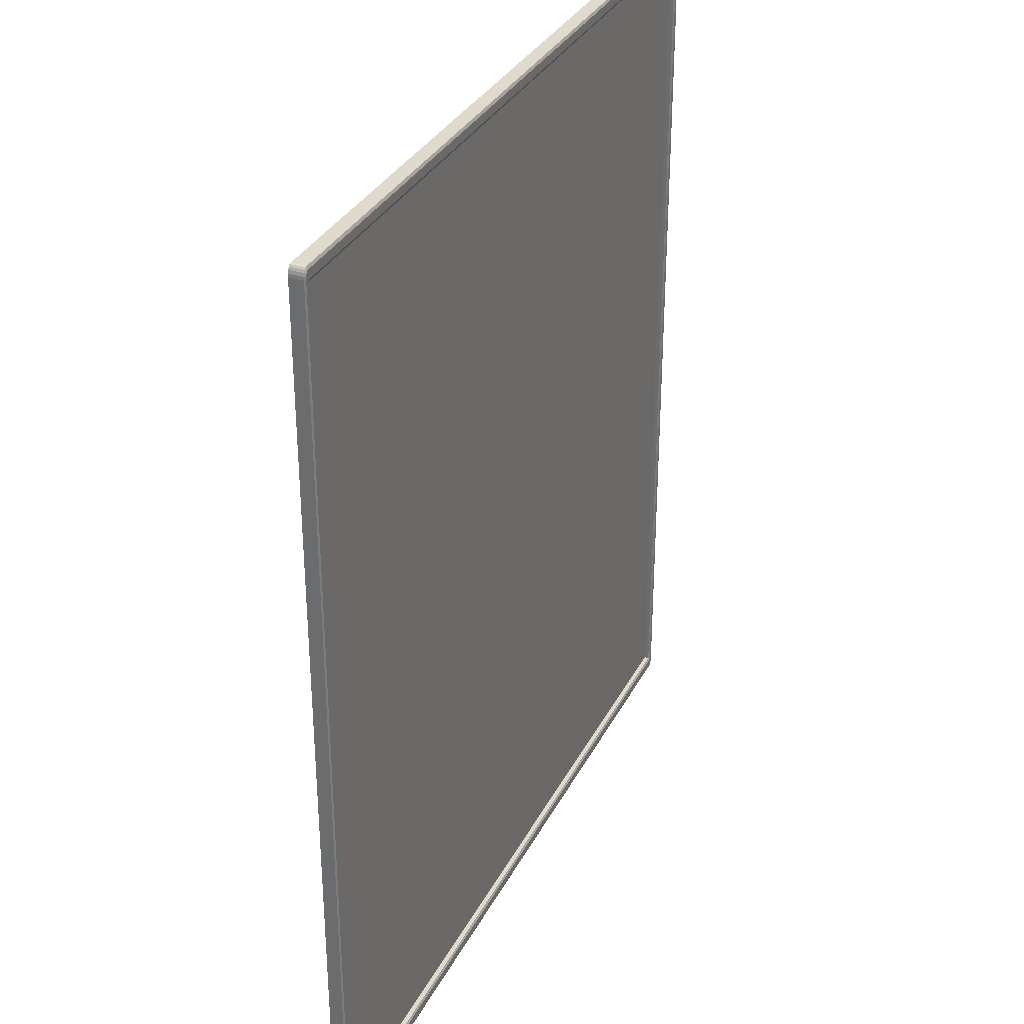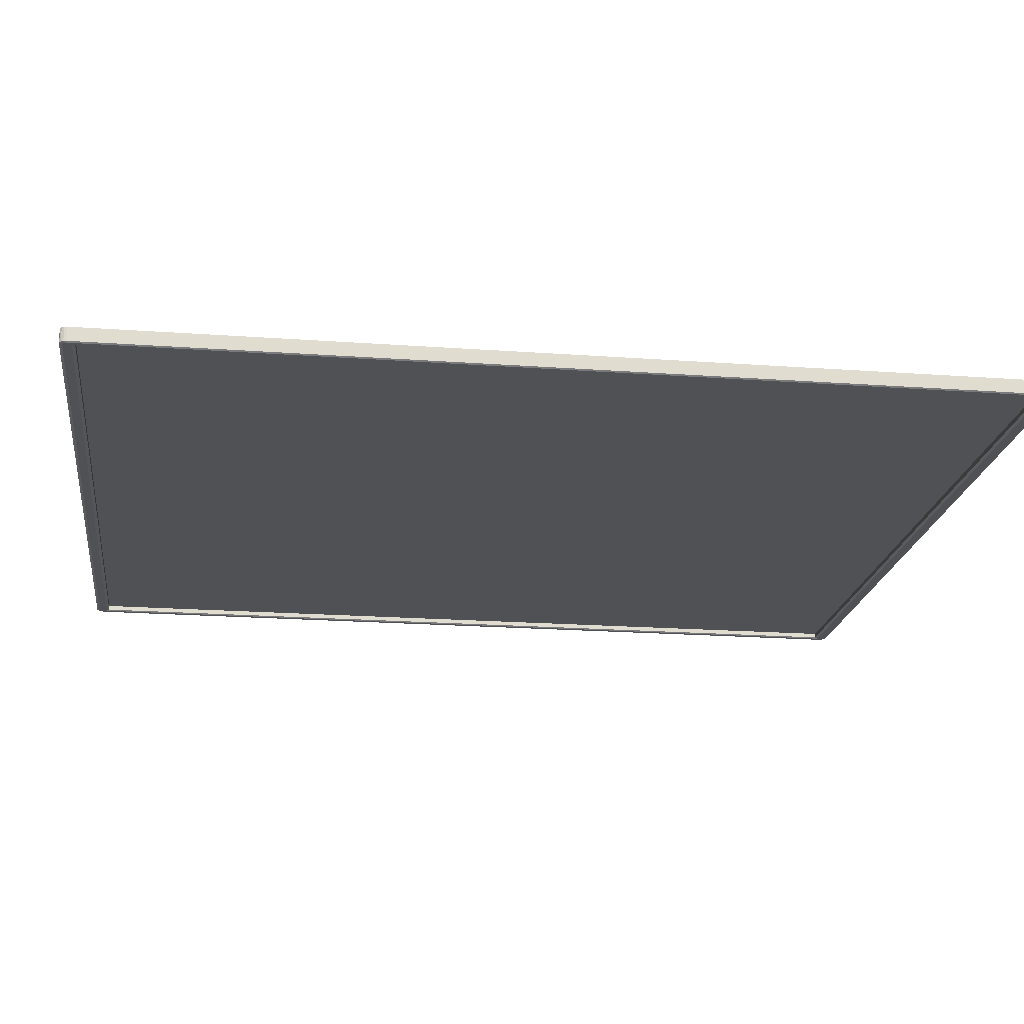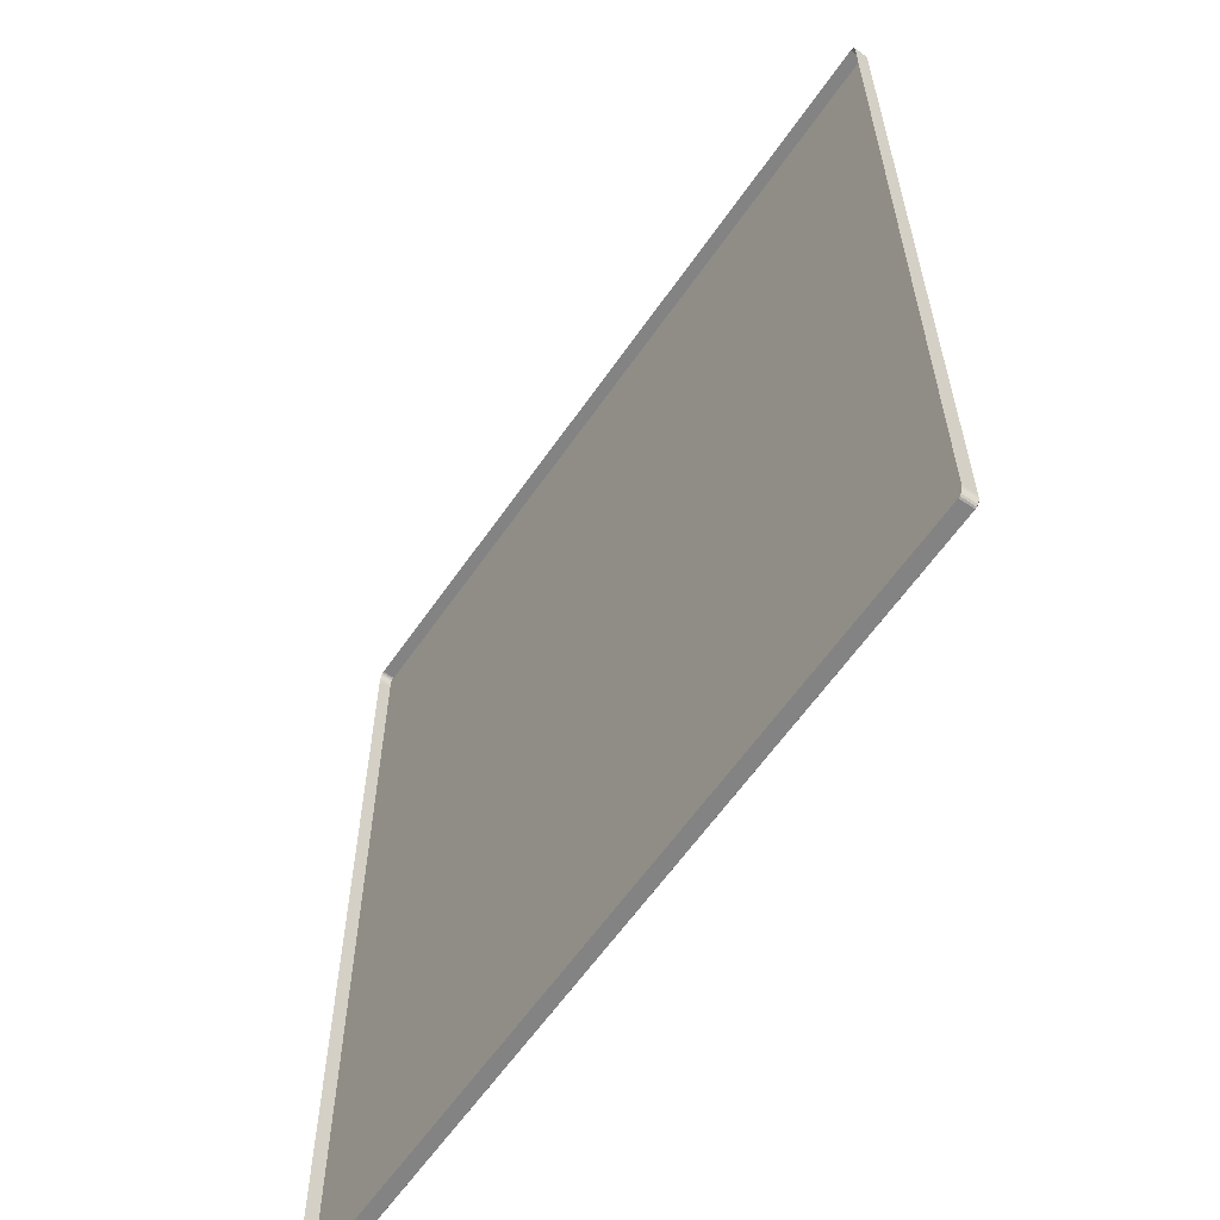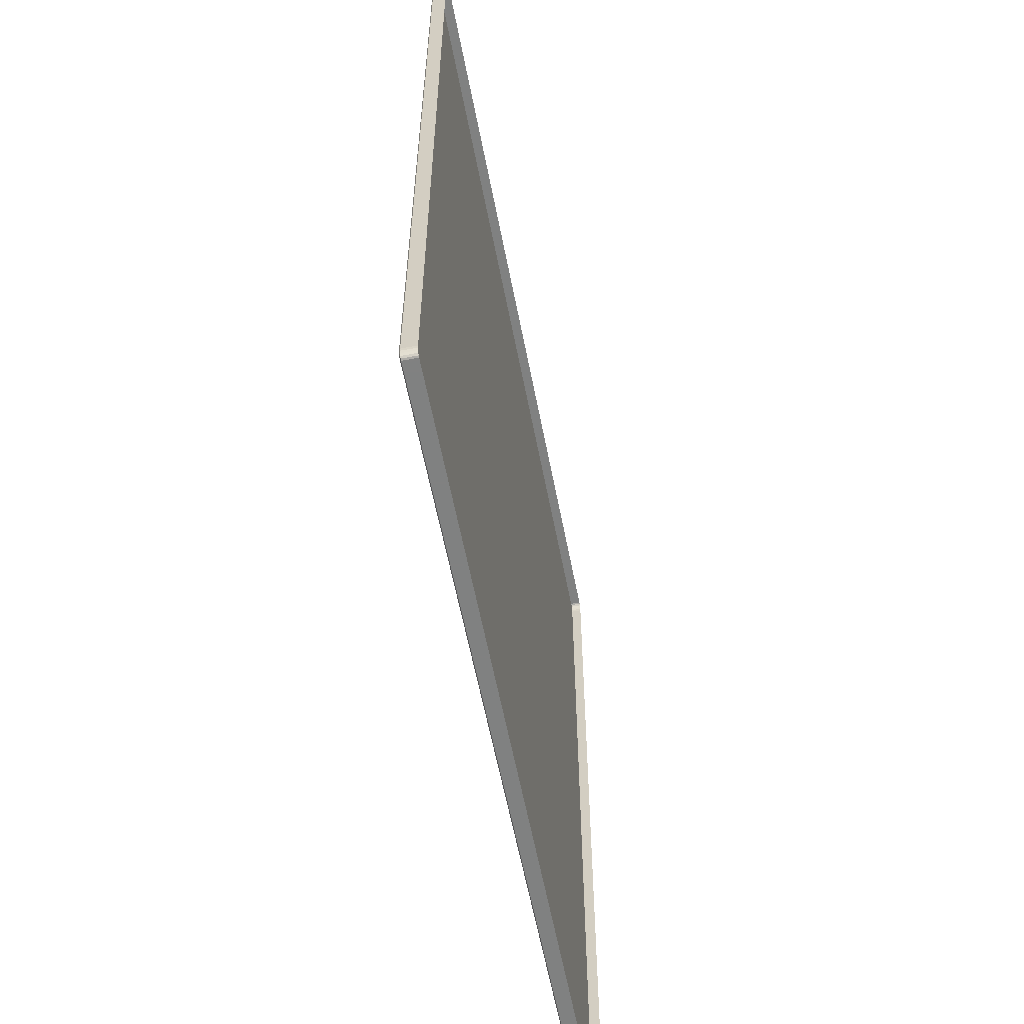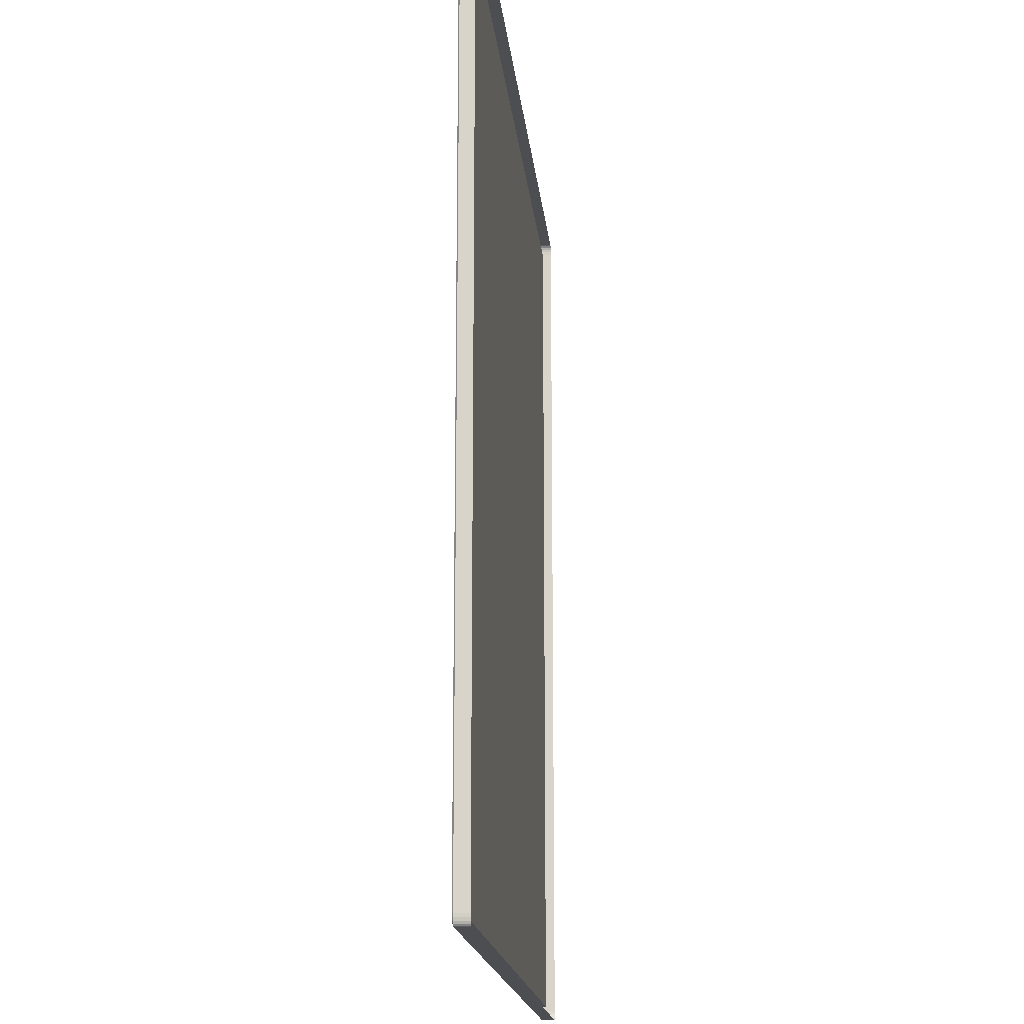
<metadata>
{"format":"obj","ext":"obj","renderer":"f3d","projection":"perspective","resolution":1024,"background":"white","views":[{"elev":32.8,"azim":-66.2,"up":"+Z"},{"elev":-19.9,"azim":82.3,"up":"+Y"},{"elev":-61.2,"azim":-124.6,"up":"+Z"},{"elev":-60.3,"azim":101.0,"up":"+Z"},{"elev":-17.1,"azim":95.6,"up":"+Z"}]}
</metadata>
<code>
v -0.4596 -0.001666 -0.5247
v -0.4596 -0.001666 -0.5247
v 0.4807 -0.001666 -0.5247
v 0.4807 -0.001666 -0.5247
v 0.4807 -0.001666 0.5275
v 0.4807 -0.001666 0.5275
v -0.4596 -0.001666 0.5275
v -0.4596 -0.001666 0.5275
v -0.4684 0.009054 0.5323
v -0.4684 0.009054 0.5275
v -0.4684 -0.007155 0.5275
v -0.4684 -0.007155 0.5323
v -0.4684 -0.007155 0.5323
v 0.4832 0.009054 0.5443
v 0.4807 0.009054 0.5443
v 0.4807 -0.007155 0.5443
v 0.4832 -0.007155 0.5443
v 0.4832 -0.007155 0.5443
v -0.4596 0.009054 -0.5415
v 0.4807 0.009054 -0.5415
v 0.4807 -0.007155 -0.5415
v -0.4596 -0.007155 -0.5415
v 0.4895 0.009054 0.5275
v 0.4895 0.009054 0.5323
v 0.4895 -0.007155 0.5323
v 0.4895 -0.007155 0.5323
v 0.4895 -0.007155 0.5275
v -0.4596 -0.007155 -0.5247
v -0.4596 -0.007155 -0.5247
v 0.4807 -0.007155 -0.5247
v 0.4807 -0.007155 -0.5247
v -0.4684 0.009054 -0.5247
v -0.4684 0.009054 -0.5296
v -0.4684 -0.007155 -0.5296
v -0.4684 -0.007155 -0.5296
v -0.4684 -0.007155 -0.5247
v 0.4895 0.009054 -0.5296
v 0.4895 0.009054 -0.5247
v 0.4895 -0.007155 -0.5247
v 0.4895 -0.007155 -0.5296
v 0.4895 -0.007155 -0.5296
v 0.4824 -0.008515 -0.528
v 0.4824 -0.008515 -0.528
v 0.4824 -0.008515 -0.528
v 0.4807 -0.008515 -0.5382
v 0.4807 -0.008515 -0.5382
v 0.4831 -0.008515 -0.5382
v 0.4831 -0.008515 -0.5382
v 0.4846 -0.008515 -0.5378
v 0.4859 -0.008515 -0.5366
v 0.4869 -0.008515 -0.5347
v 0.4875 -0.008515 -0.5322
v 0.4878 -0.008515 -0.5293
v 0.4878 -0.008515 -0.5293
v 0.4878 -0.008515 -0.5247
v 0.4878 -0.008515 -0.5247
v -0.4613 -0.008515 0.5308
v -0.4613 -0.008515 0.5308
v -0.4613 -0.008515 0.5308
v -0.4596 -0.008515 0.541
v -0.462 -0.008515 0.541
v -0.4635 -0.008515 0.5405
v -0.4648 -0.008515 0.5393
v -0.4658 -0.008515 0.5374
v -0.4664 -0.008515 0.535
v -0.4667 -0.008515 0.5321
v -0.4667 -0.008515 0.5321
v -0.4667 -0.008515 0.5275
v -0.4667 -0.008515 0.5275
v -0.4596 -0.008515 -0.5382
v -0.4596 -0.008515 -0.5382
v -0.4613 -0.008515 -0.528
v -0.4613 -0.008515 -0.528
v -0.4613 -0.008515 -0.528
v -0.4667 -0.008515 -0.5247
v -0.4667 -0.008515 -0.5247
v -0.4667 -0.008515 -0.5293
v -0.4667 -0.008515 -0.5293
v -0.4664 -0.008515 -0.5322
v -0.4658 -0.008515 -0.5347
v -0.4648 -0.008515 -0.5366
v -0.4635 -0.008515 -0.5378
v -0.462 -0.008515 -0.5382
v -0.462 -0.008515 -0.5382
v -0.4596 0.009054 0.5443
v -0.4596 -0.007155 0.5443
v -0.4596 -0.007155 0.5443
v 0.4807 -0.007155 0.5275
v 0.4807 -0.007155 0.5275
v -0.4596 -0.007155 0.5275
v -0.4596 -0.007155 0.5275
v 0.4824 -0.008515 0.5308
v 0.4824 -0.008515 0.5308
v 0.4824 -0.008515 0.5308
v 0.4878 -0.008515 0.5275
v 0.4878 -0.008515 0.5275
v 0.4807 -0.008515 0.541
v 0.4807 -0.008515 0.541
v 0.4878 -0.008515 0.5321
v 0.4878 -0.008515 0.5321
v 0.4875 -0.008515 0.535
v 0.4869 -0.008515 0.5374
v 0.4859 -0.008515 0.5393
v 0.4846 -0.008515 0.5405
v 0.4831 -0.008515 0.541
v 0.4831 -0.008515 0.541
v 0.4832 0.009054 -0.5415
v 0.4832 -0.007155 -0.5415
v 0.4832 -0.007155 -0.5415
v -0.4621 0.009054 0.5443
v -0.4621 -0.007155 0.5443
v -0.4621 -0.007155 0.5443
v -0.4621 0.009054 -0.5415
v -0.4621 -0.007155 -0.5415
v -0.4621 -0.007155 -0.5415
v -0.4641 0.009054 0.5437
v -0.4641 -0.007155 0.5437
v -0.4641 -0.007155 0.5437
v 0.4883 0.009054 0.5394
v 0.4883 -0.007155 0.5394
v 0.4883 -0.007155 0.5394
v 0.4892 -0.007155 0.536
v 0.4892 -0.007155 0.536
v 0.4892 0.009054 0.536
v 0.4852 0.009054 -0.541
v 0.4852 -0.007155 -0.541
v 0.4852 -0.007155 -0.541
v 0.4852 0.009054 0.5437
v 0.4852 -0.007155 0.5437
v 0.4852 -0.007155 0.5437
v 0.4869 -0.007155 0.542
v 0.4869 -0.007155 0.542
v 0.4869 -0.007155 0.542
v 0.4869 0.009054 0.542
v 0.4869 0.009054 0.542
v -0.4681 -0.007155 0.536
v -0.4681 -0.007155 0.536
v -0.4681 0.009054 0.536
v -0.4658 -0.007155 0.542
v -0.4658 -0.007155 0.542
v -0.4658 -0.007155 0.542
v -0.4658 0.009054 0.542
v -0.4658 0.009054 0.542
v -0.4672 0.009054 0.5394
v -0.4672 -0.007155 0.5394
v -0.4672 -0.007155 0.5394
v -0.4681 0.009054 -0.5333
v -0.4681 -0.007155 -0.5333
v -0.4681 -0.007155 -0.5333
v 0.4892 -0.007155 -0.5333
v 0.4892 -0.007155 -0.5333
v 0.4892 0.009054 -0.5333
v 0.4869 -0.007155 -0.5393
v 0.4869 -0.007155 -0.5393
v 0.4869 -0.007155 -0.5393
v 0.4869 0.009054 -0.5393
v 0.4869 0.009054 -0.5393
v 0.4883 0.009054 -0.5366
v 0.4883 -0.007155 -0.5366
v 0.4883 -0.007155 -0.5366
v -0.4672 0.009054 -0.5366
v -0.4672 -0.007155 -0.5366
v -0.4672 -0.007155 -0.5366
v -0.4641 0.009054 -0.541
v -0.4641 -0.007155 -0.541
v -0.4641 -0.007155 -0.541
v -0.4658 -0.007155 -0.5393
v -0.4658 -0.007155 -0.5393
v -0.4658 -0.007155 -0.5393
v -0.4658 0.009054 -0.5393
v -0.4658 0.009054 -0.5393
v -0.4596 -0.001666 -0.5247
v 0.4807 -0.001666 -0.5247
v 0.4807 -0.001666 0.5275
v -0.4596 -0.001666 0.5275
f 10 13 9
f 15 17 14
f 20 22 19
f 24 27 23
f 2 31 4
f 33 36 32
f 38 41 37
f 51 52 43
f 64 65 59
f 82 84 72
f 85 16 15
f 3 88 6
f 5 90 8
f 43 95 93
f 104 105 93
f 107 21 20
f 110 86 85
f 59 75 72
f 19 115 113
f 110 118 112
f 93 60 59
f 72 45 43
f 23 39 38
f 120 124 119
f 107 126 108
f 130 135 128
f 133 119 134
f 17 128 14
f 138 13 136
f 142 145 140
f 144 136 145
f 149 33 147
f 116 141 118
f 152 41 151
f 157 160 154
f 158 151 160
f 125 153 126
f 163 147 161
f 123 24 124
f 166 170 164
f 168 161 171
f 115 164 113
f 32 11 10
f 73 91 57
f 42 29 74
f 92 30 44
f 58 89 94
f 86 98 16
f 21 70 22
f 36 69 11
f 27 55 39
f 104 18 105
f 103 129 104
f 102 131 103
f 101 121 102
f 101 26 122
f 62 111 117
f 63 117 139
f 64 139 146
f 65 146 137
f 65 12 66
f 49 109 127
f 50 127 155
f 50 159 51
f 52 159 150
f 52 40 53
f 82 114 84
f 81 165 82
f 80 167 81
f 79 162 80
f 79 34 148
f 67 11 69
f 61 87 111
f 77 36 35
f 83 22 70
f 106 16 98
f 99 27 25
f 54 39 55
f 48 21 108
f 7 28 1
f 10 11 13
f 15 16 17
f 20 21 22
f 24 25 27
f 2 29 31
f 33 35 36
f 38 39 41
f 56 43 53
f 43 45 47
f 53 43 52
f 47 49 43
f 49 50 43
f 50 51 43
f 68 59 66
f 59 60 61
f 66 59 65
f 61 62 59
f 62 63 59
f 63 64 59
f 84 71 72
f 72 75 78
f 78 79 72
f 79 80 72
f 80 81 72
f 81 82 72
f 85 86 16
f 3 30 88
f 5 89 90
f 43 56 95
f 105 97 93
f 93 95 100
f 100 101 93
f 101 102 93
f 102 103 93
f 103 104 93
f 107 108 21
f 110 112 86
f 59 68 75
f 19 22 115
f 110 116 118
f 93 97 60
f 72 71 45
f 23 27 39
f 120 123 124
f 107 125 126
f 130 132 135
f 133 120 119
f 17 130 128
f 138 9 13
f 142 144 145
f 144 138 136
f 149 35 33
f 116 143 141
f 152 37 41
f 157 158 160
f 158 152 151
f 125 156 153
f 163 149 147
f 123 25 24
f 166 169 170
f 168 163 161
f 115 166 164
f 32 36 11
f 73 28 91
f 42 31 29
f 92 88 30
f 58 90 89
f 87 60 97
f 21 46 70
f 36 76 69
f 27 96 55
f 104 129 18
f 103 131 129
f 102 121 131
f 101 122 121
f 101 100 26
f 62 61 111
f 63 62 117
f 64 63 139
f 65 64 146
f 65 137 12
f 49 47 109
f 50 49 127
f 50 155 159
f 52 51 159
f 52 150 40
f 82 165 114
f 81 167 165
f 80 162 167
f 79 148 162
f 79 78 34
f 67 13 11
f 61 60 87
f 77 76 36
f 83 115 22
f 106 17 16
f 99 96 27
f 54 41 39
f 48 46 21
f 7 91 28
f 173 175 172
f 173 174 175

</code>
